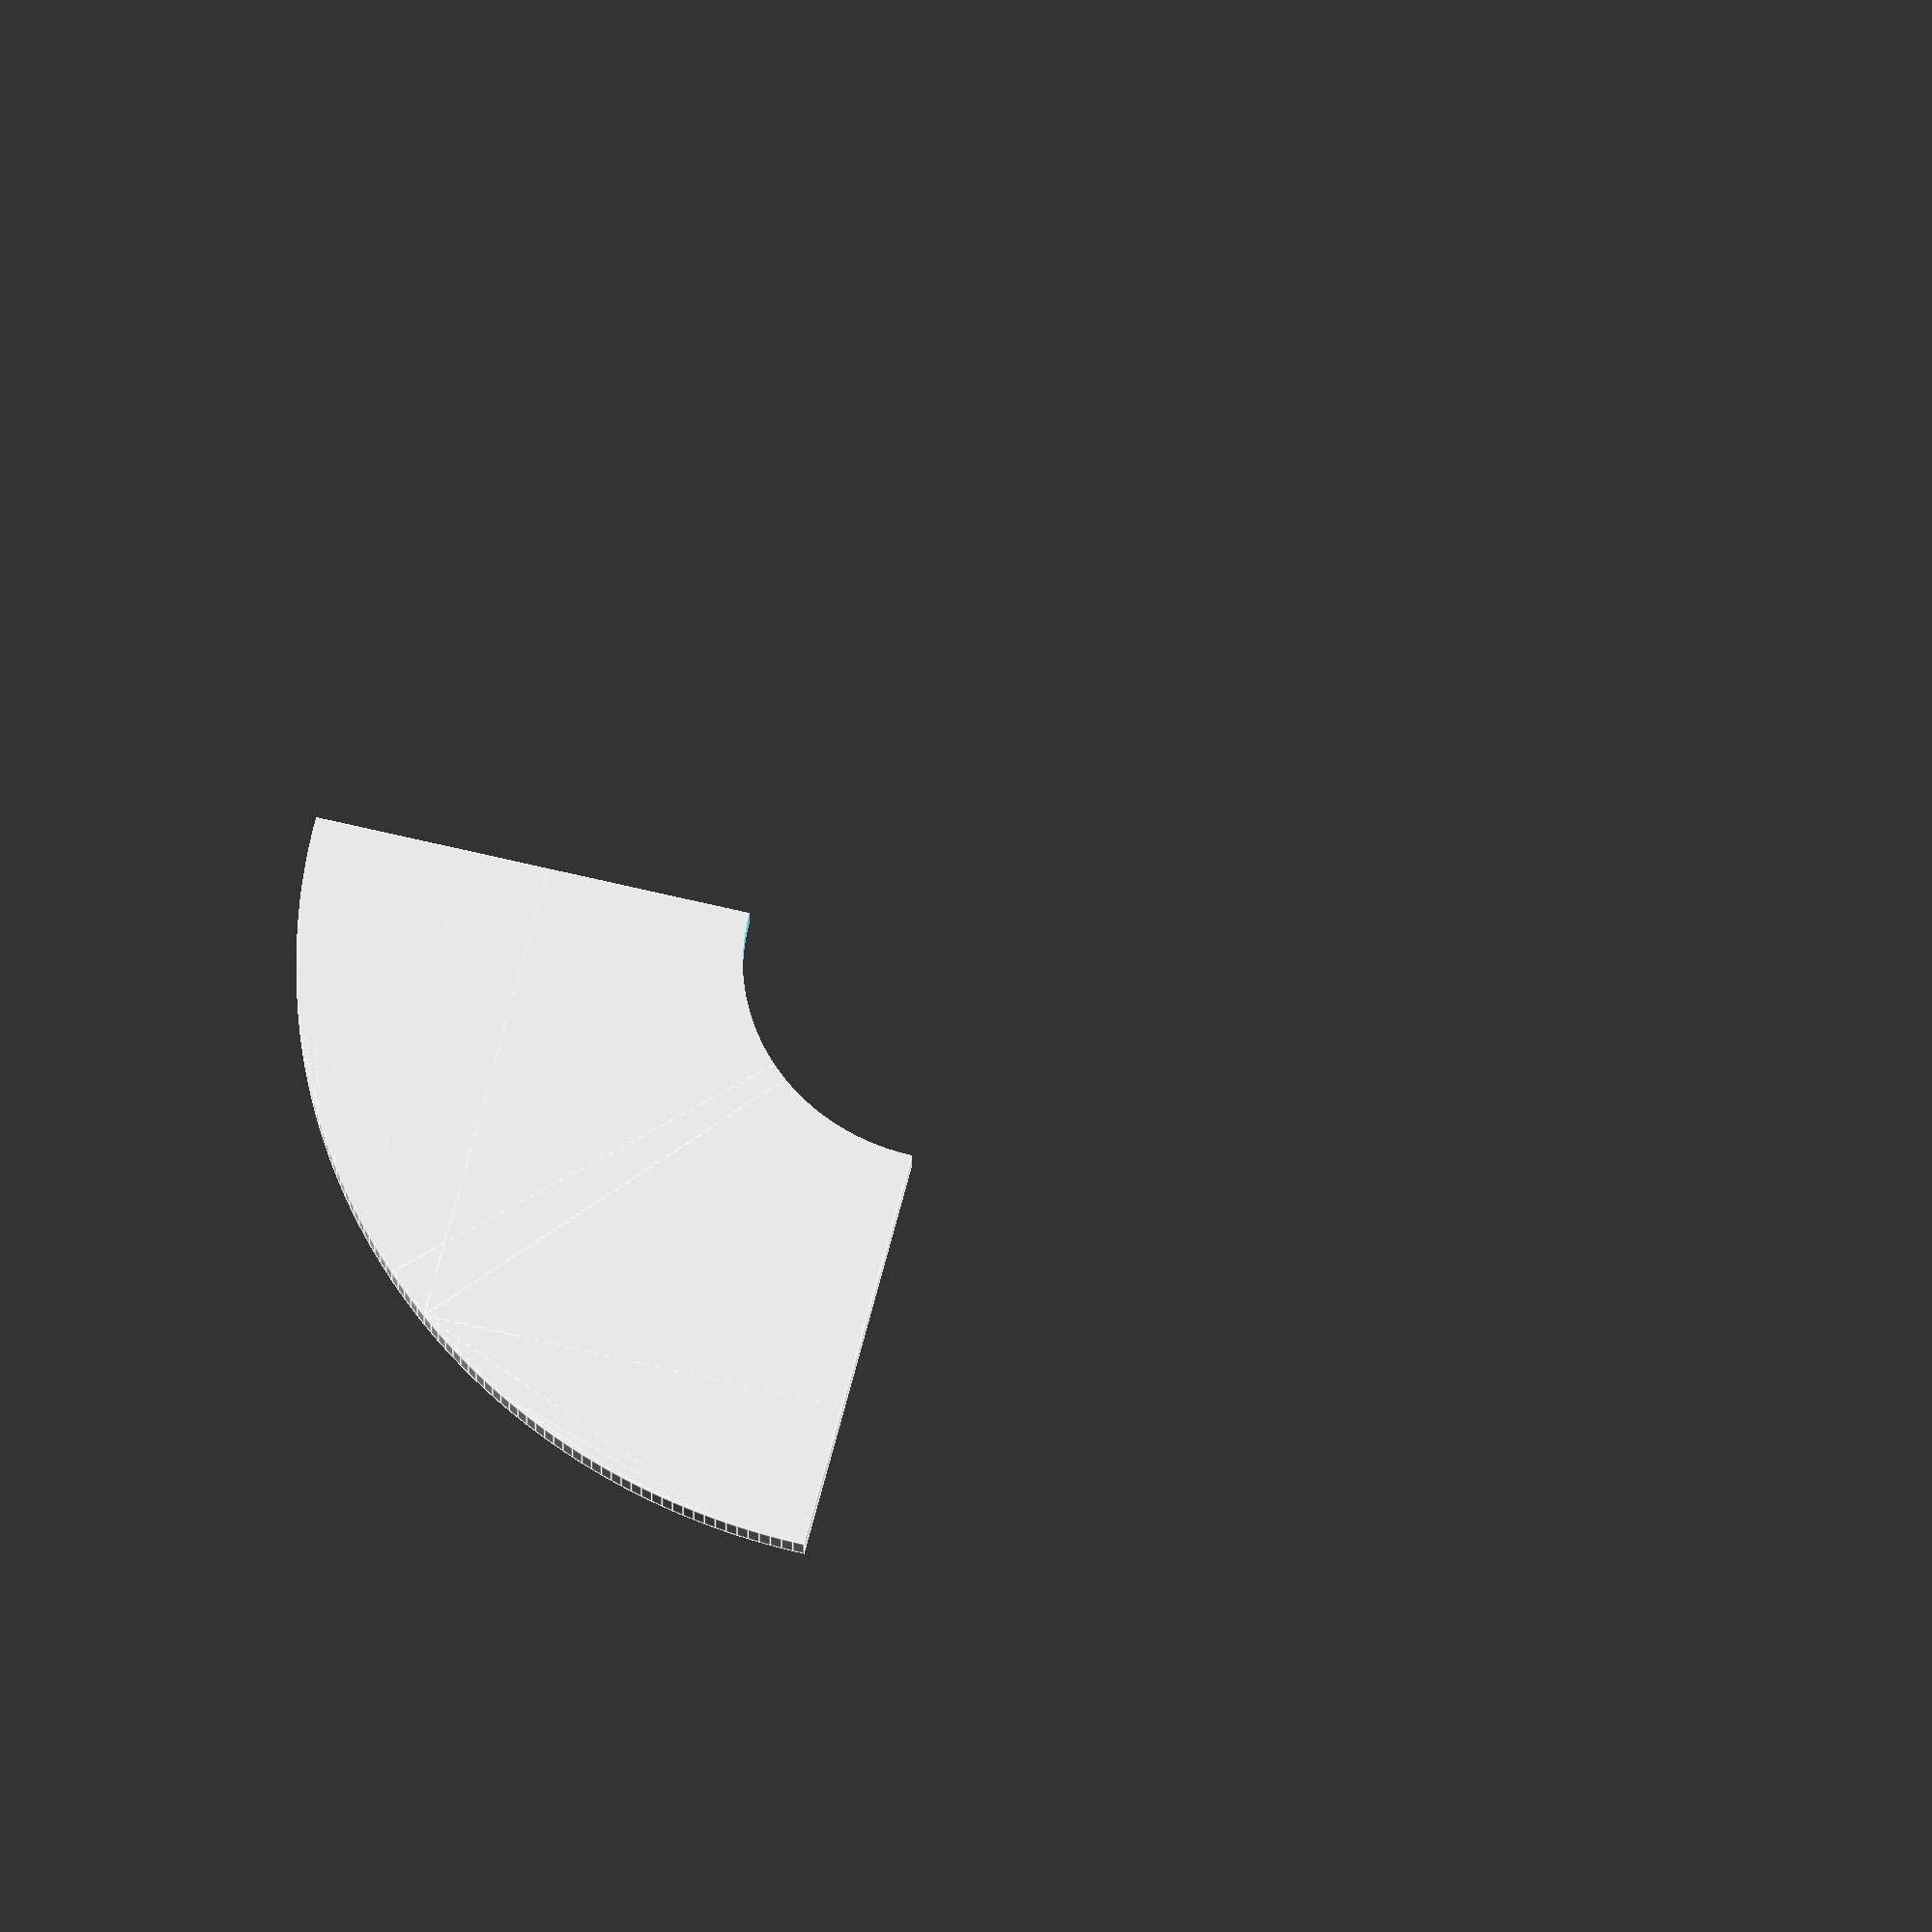
<openscad>
// Unit of length: Unit.MM
intersection()
{
   difference()
   {
      circle(d = 60.0, $fn = 360);
      circle(d = 20.0, $fn = 360);
   }
   polygon(points = [[0.0, 0.0], [-0.0052, -30.01], [30.01, -30.01], [30.01, 30.01], [30.01, 0.0052]], convexity = 1);
}

</openscad>
<views>
elev=26.3 azim=346.0 roll=180.3 proj=o view=edges
</views>
